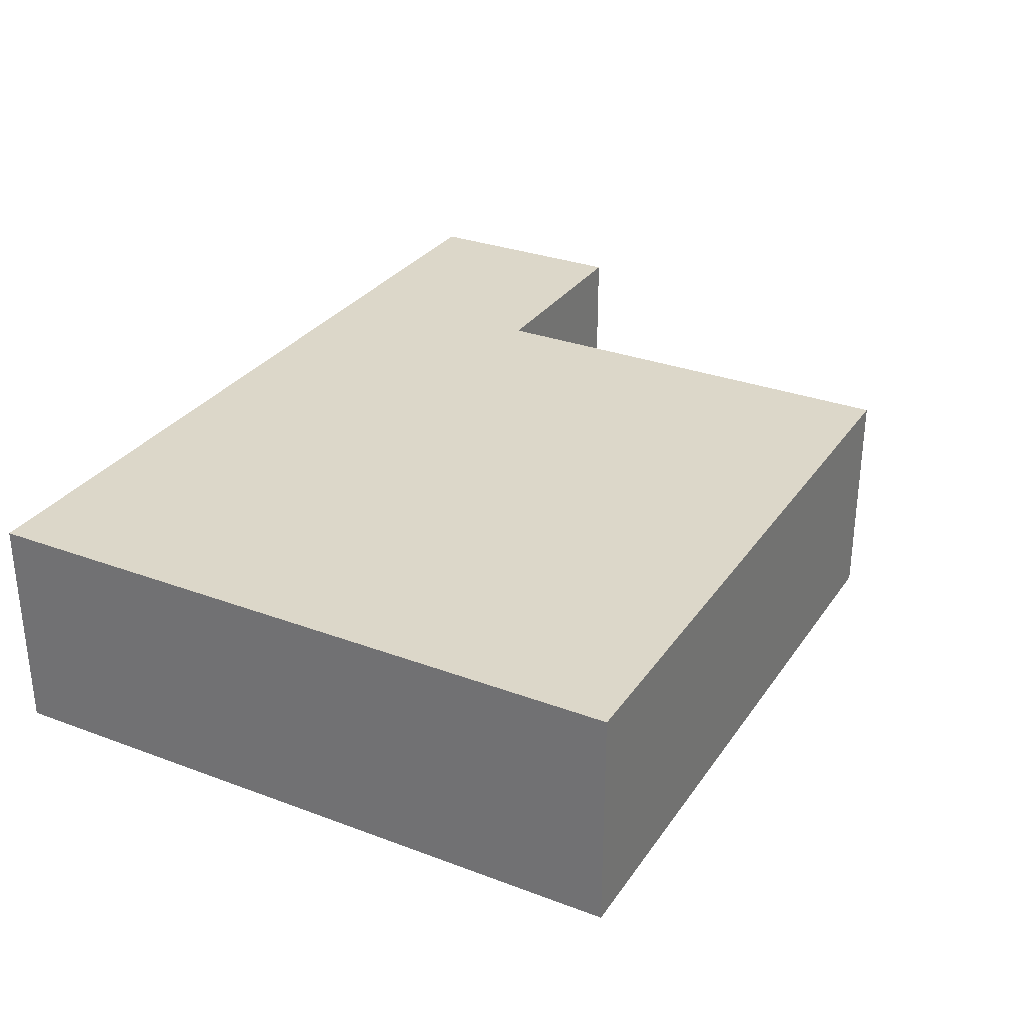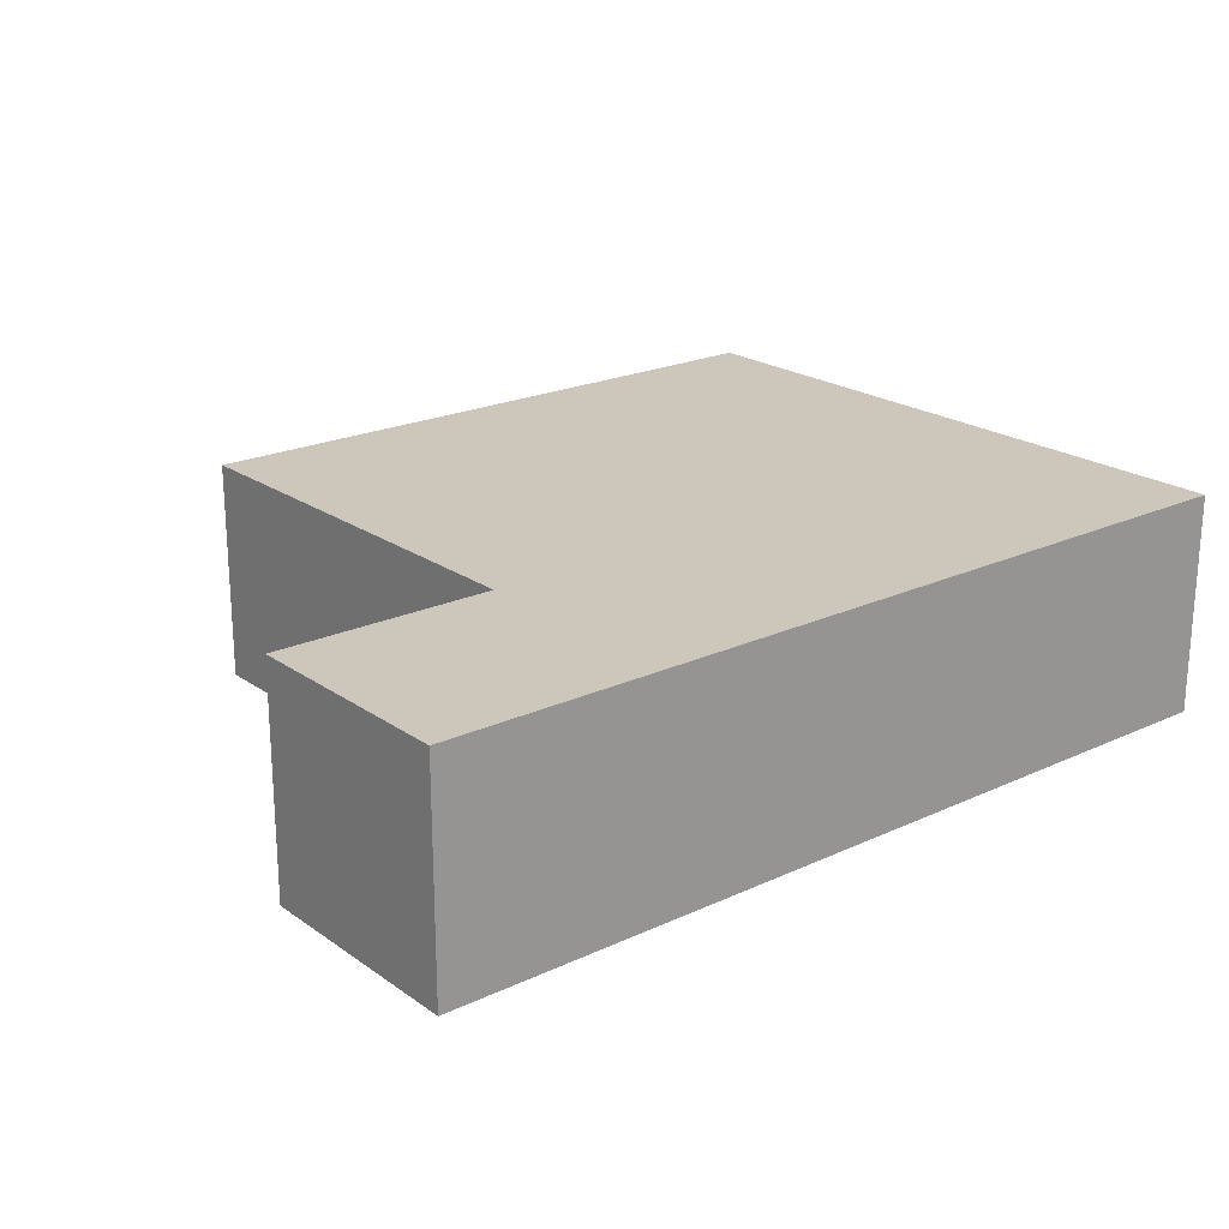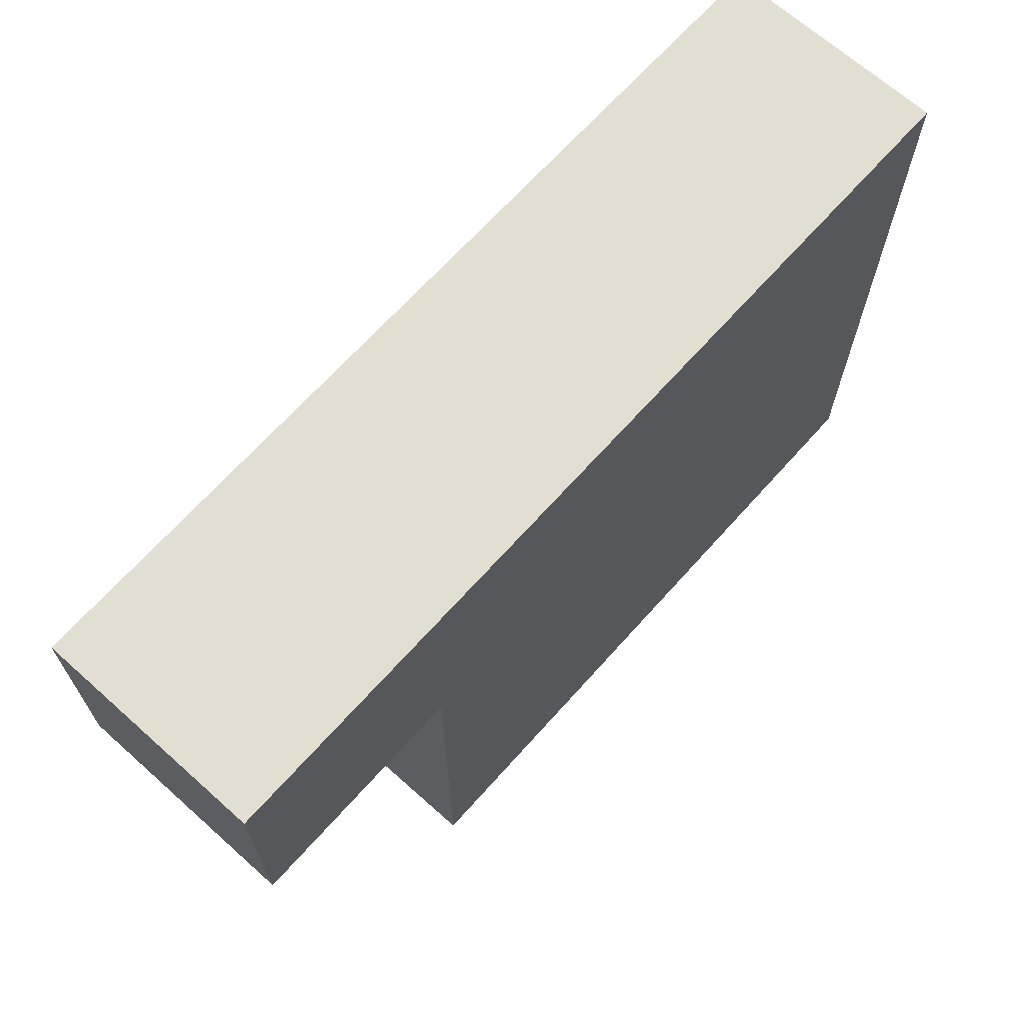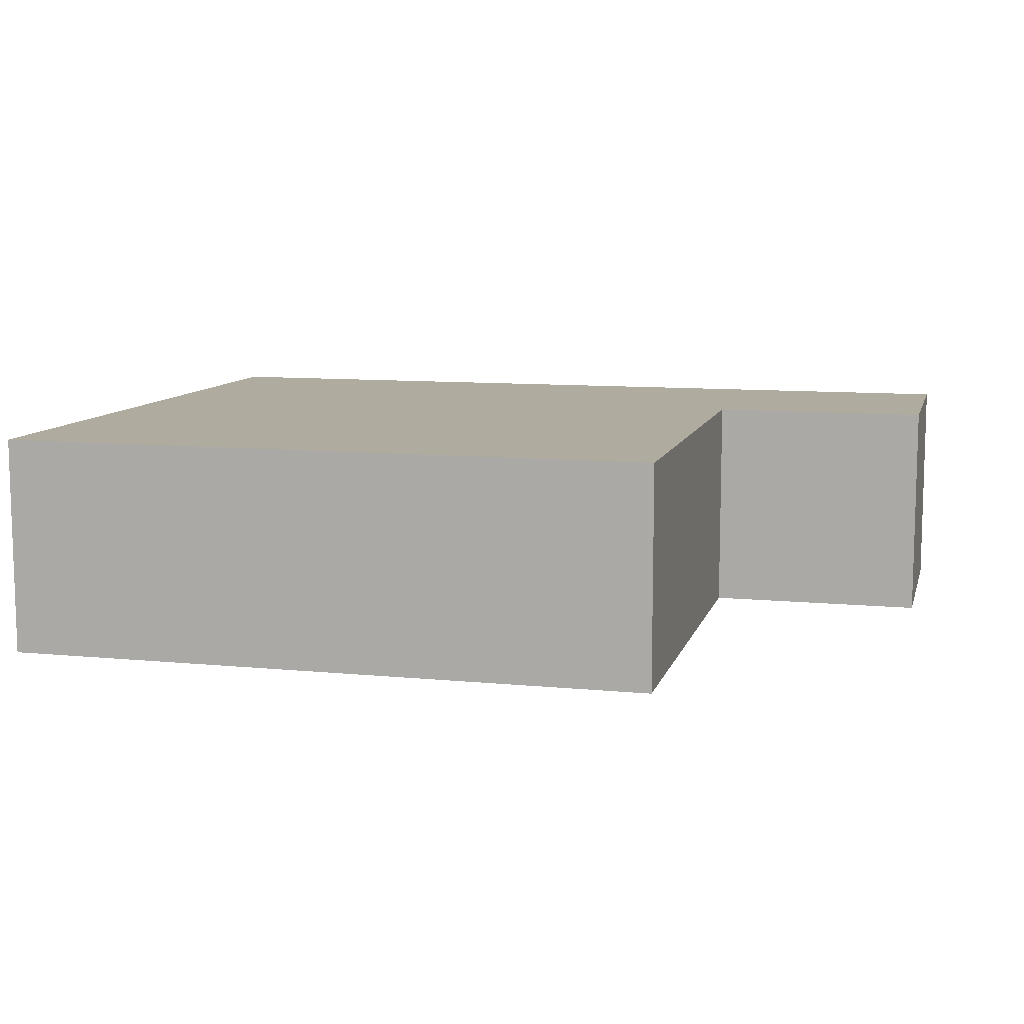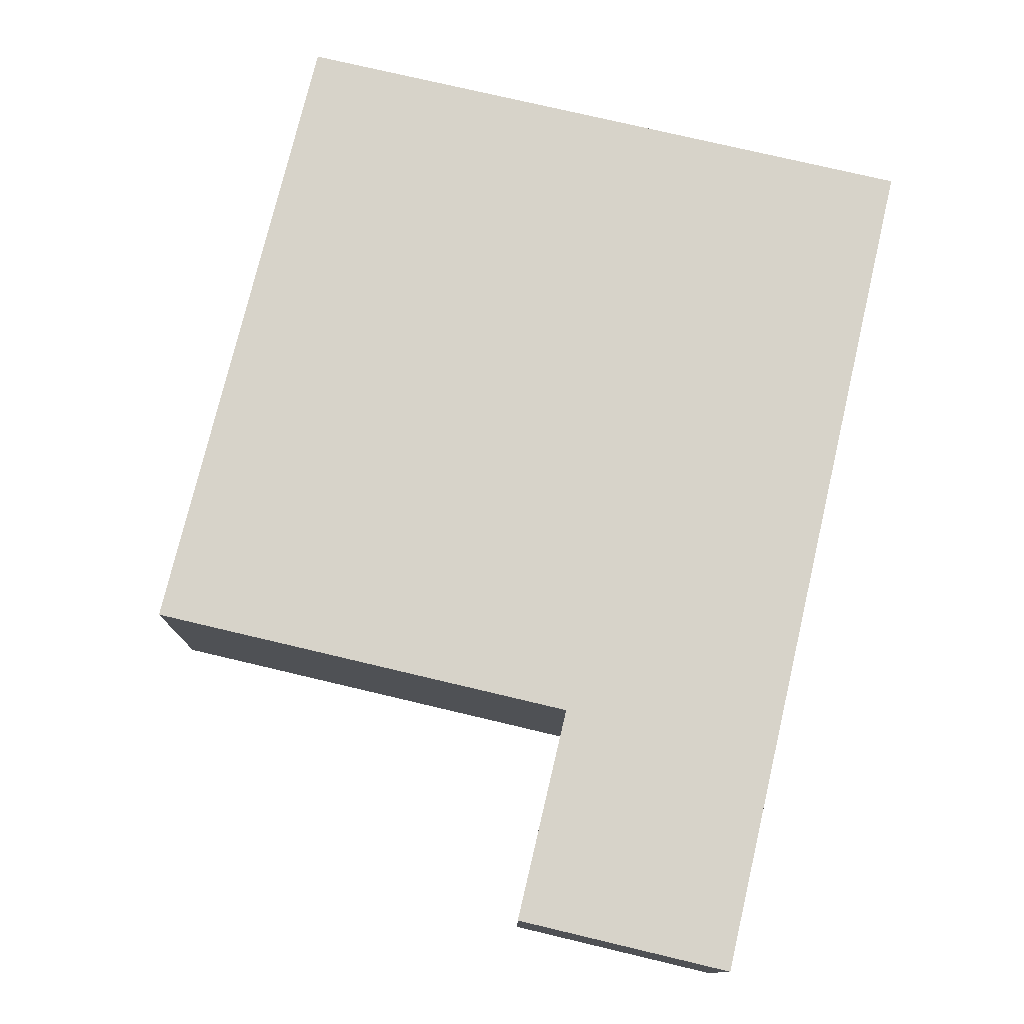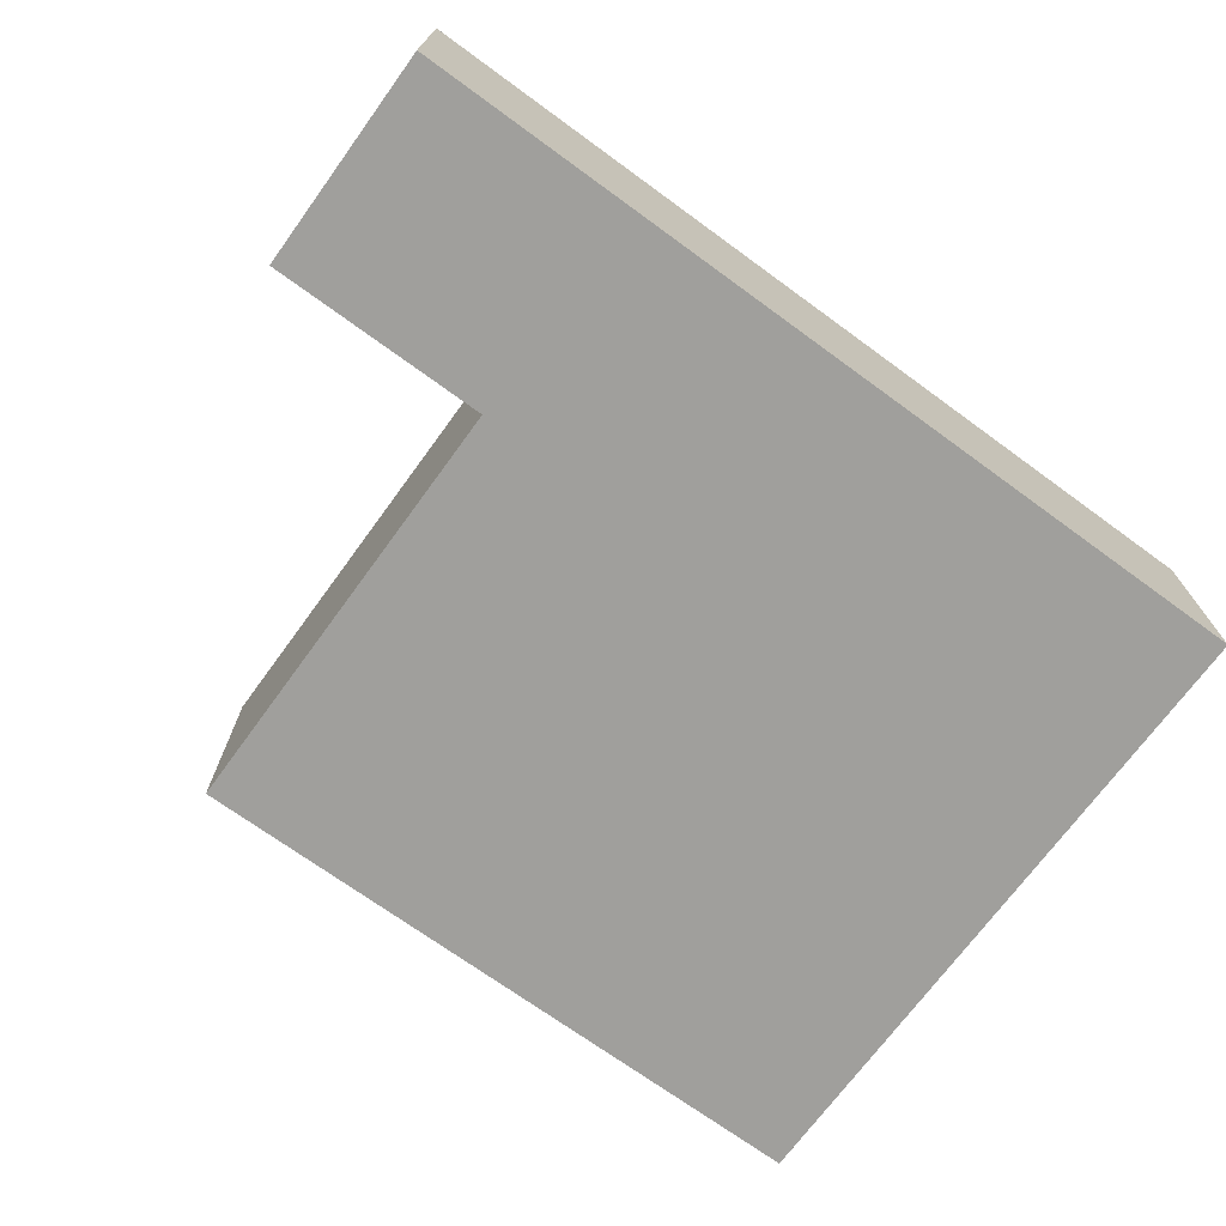
<metadata>
{"format":"obj","ext":"obj","renderer":"f3d","projection":"perspective","resolution":1024,"background":"white","views":[{"elev":30.3,"azim":-61.6,"up":"+Z"},{"elev":21.4,"azim":140.6,"up":"+Z"},{"elev":67.7,"azim":131.8,"up":"+Y"},{"elev":9.7,"azim":14.3,"up":"+Z"},{"elev":76.2,"azim":103.3,"up":"+Z"},{"elev":-71.2,"azim":143.9,"up":"+Z"}]}
</metadata>
<code>
v 3 1 0
v 5 1 0
v 5 1 2
v 3 1 2
v 3 -3 0
v 3 1 0
v 3 1 2
v 3 -3 2
v -3 -3 0
v 3 -3 0
v 3 -3 2
v -3 -3 2
v -3 3 0
v -3 -3 0
v -3 -3 2
v -3 3 2
v 5 3 0
v -3 3 0
v -3 3 2
v 5 3 2
v 5 1 0
v 5 3 0
v 5 3 2
v 5 1 2
v 5 1 2
v 5 3 2
v -3 3 2
v -3 -3 2
v 3 -3 2
v 3 1 2
v 5 3 0
v 5 1 0
v 3 1 0
v 3 -3 0
v -3 -3 0
v -3 3 0
g f3b27ada-e368-11ea-993a-54bf646e7e1f
f 1 2 4
f 4 2 3
g f3b2a1e8-e368-11ea-aee0-54bf646e7e1f
f 5 6 8
f 8 6 7
g f3b2c8fa-e368-11ea-873d-54bf646e7e1f
f 9 10 12
f 12 10 11
g f3b3171a-e368-11ea-ad32-54bf646e7e1f
f 13 14 16
f 16 14 15
g f3b33e2e-e368-11ea-b389-54bf646e7e1f
f 17 18 20
f 20 18 19
g f3b38c58-e368-11ea-a3dc-54bf646e7e1f
f 21 22 24
f 24 22 23
g f3b3b35c-e368-11ea-839b-54bf646e7e1f
f 25 26 30
f 30 26 27
f 30 27 28
f 28 29 30
g f3b42882-e368-11ea-8a69-54bf646e7e1f
f 32 33 31
f 31 33 36
f 36 33 35
f 35 33 34

</code>
